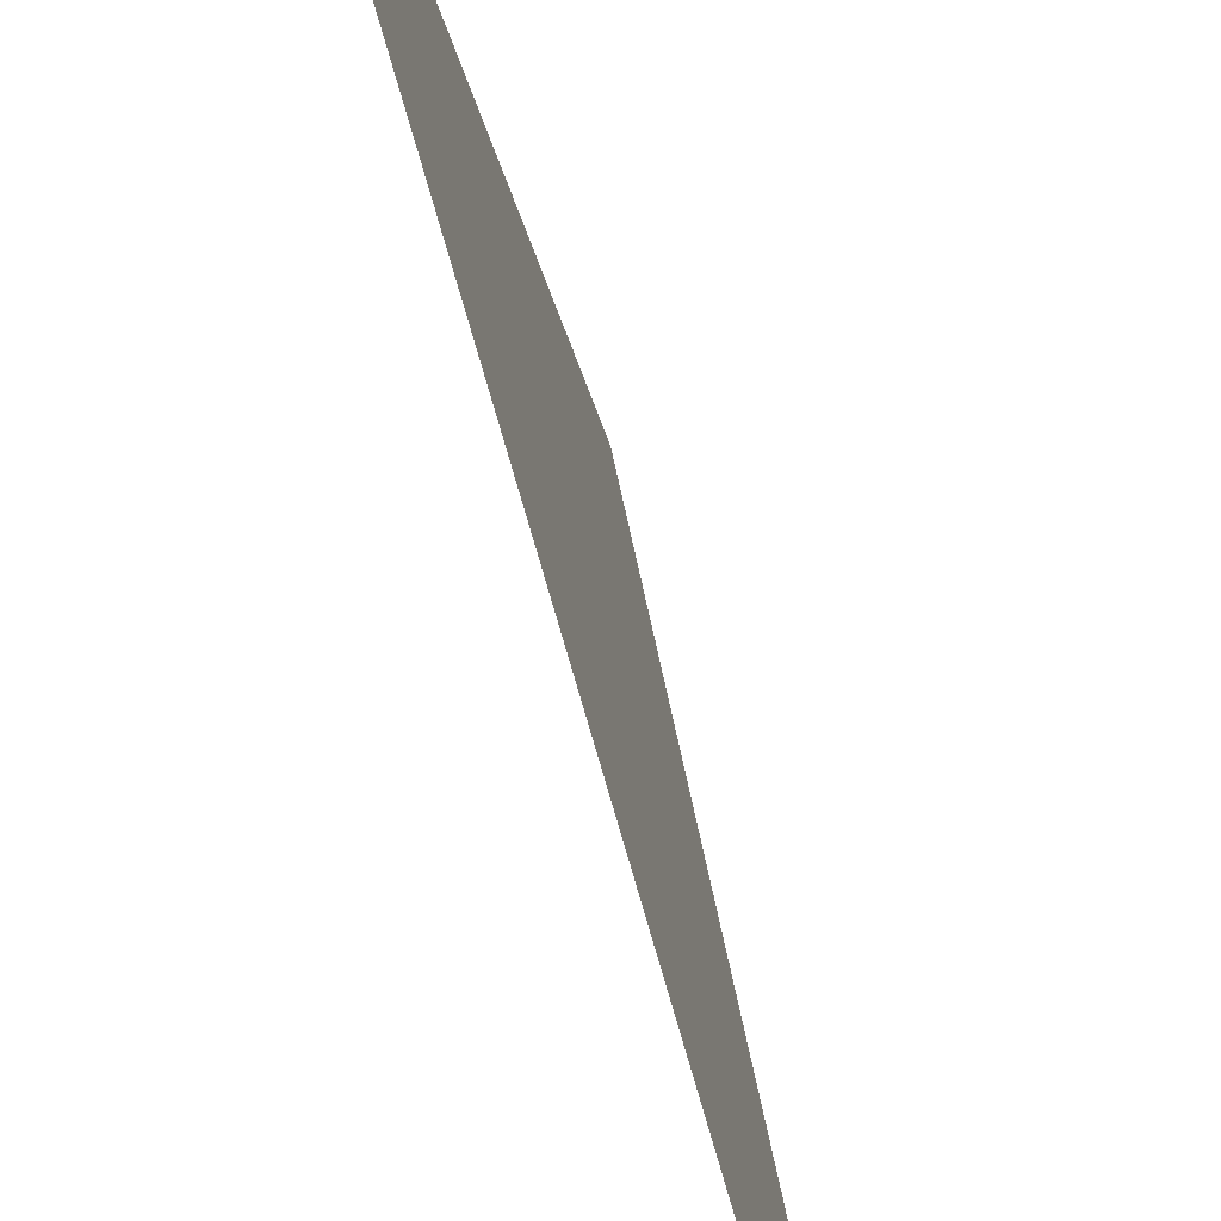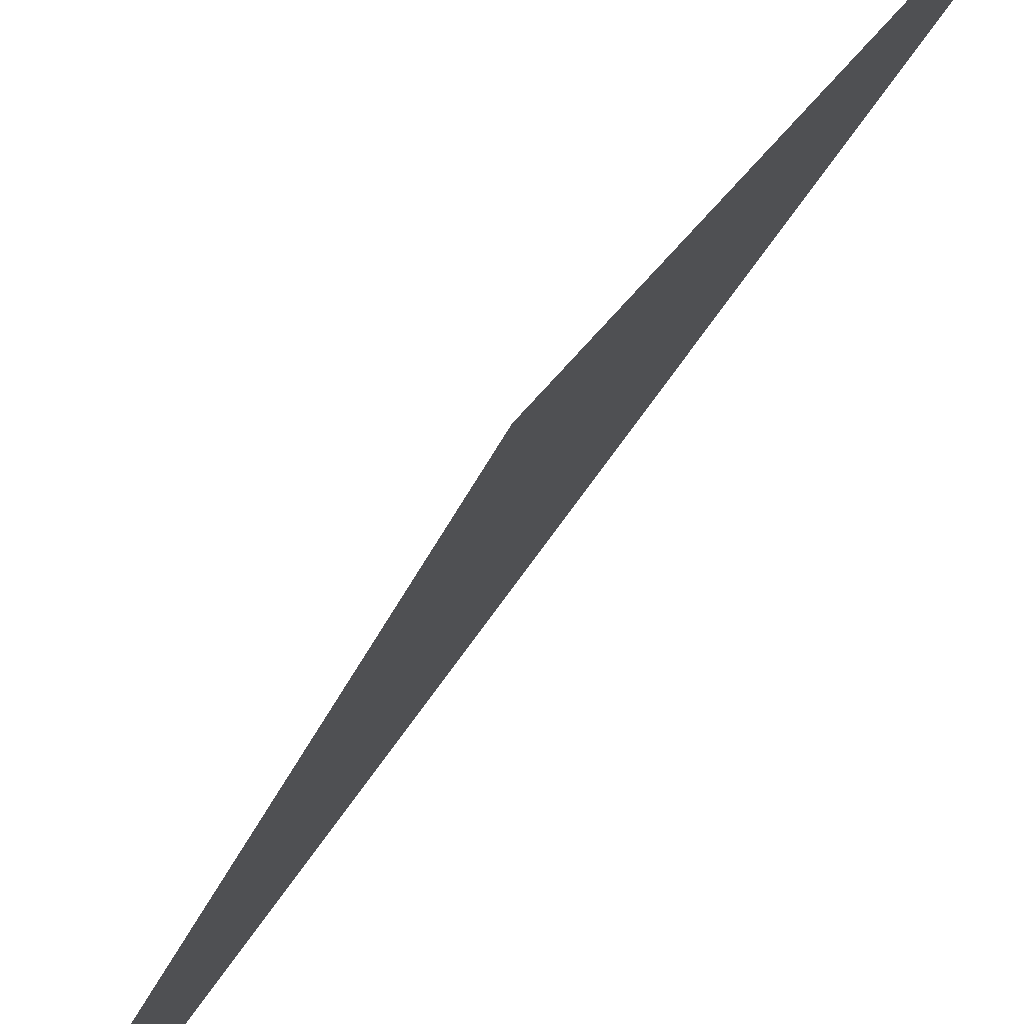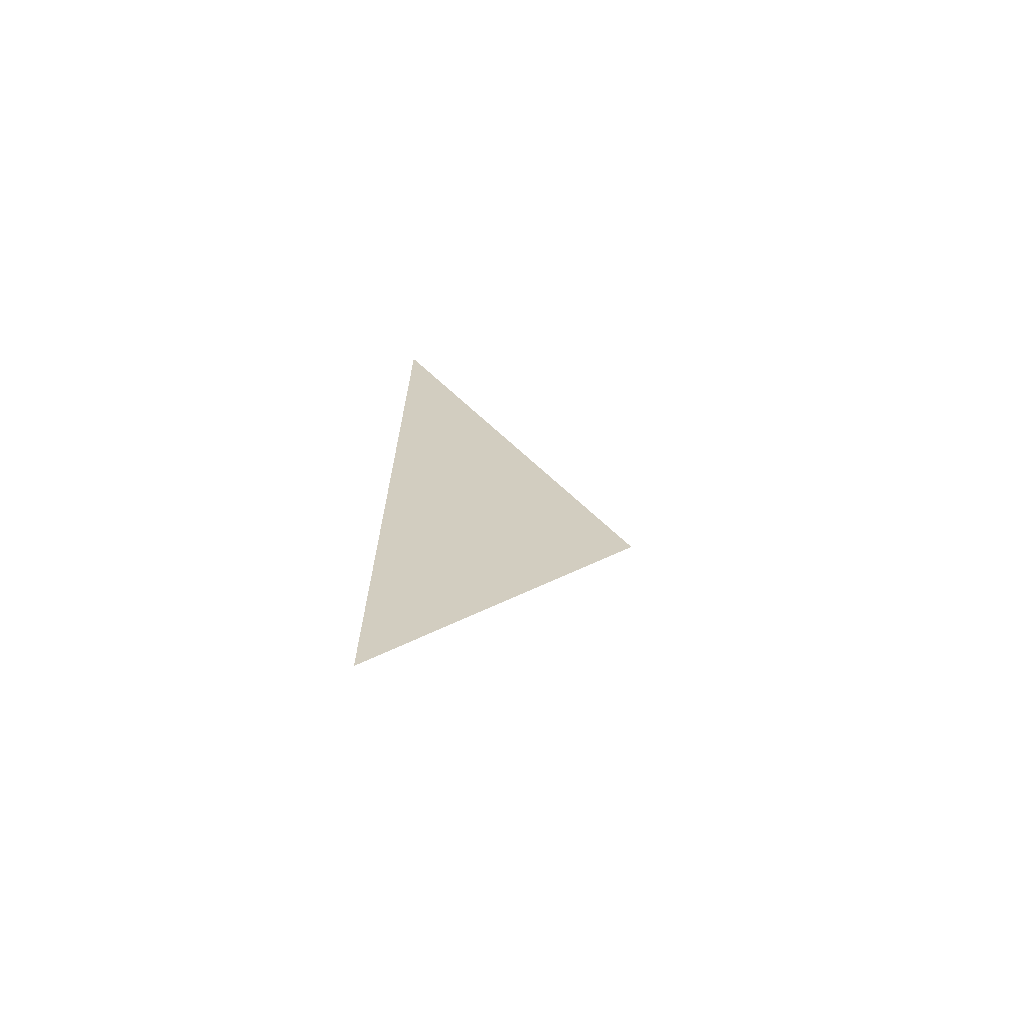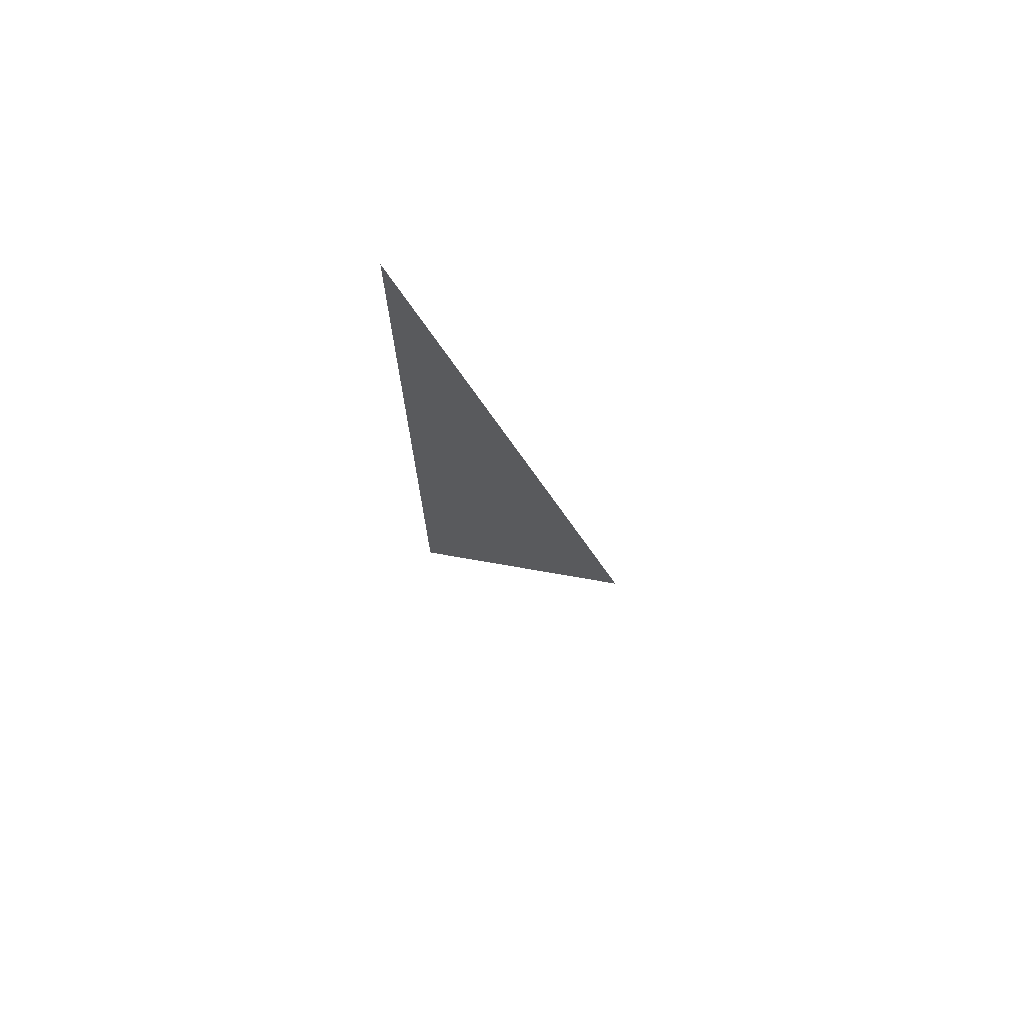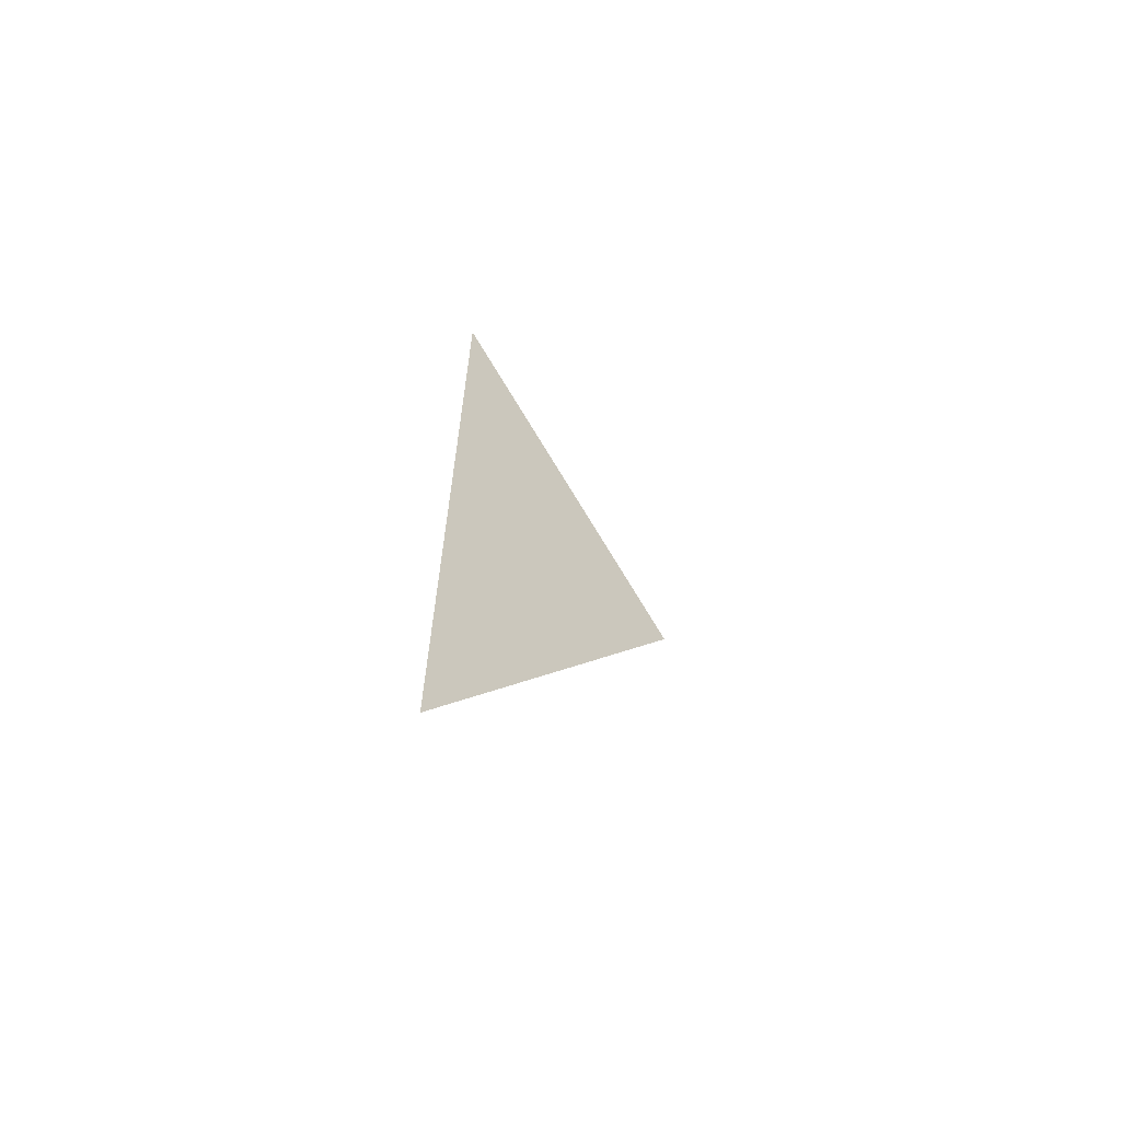
<metadata>
{"format":"obj","ext":"obj","renderer":"f3d","projection":"perspective","resolution":1024,"background":"white","views":[{"elev":-65.2,"azim":14.9,"up":"+Y"},{"elev":76.5,"azim":36.2,"up":"+Y"},{"elev":-69.0,"azim":72.6,"up":"+Z"},{"elev":73.4,"azim":125.9,"up":"+Z"},{"elev":-65.2,"azim":50.2,"up":"+Z"}]}
</metadata>
<code>
v 0.2 2.5 -0.2031
v 0.2 2.5 2.957e-06
v 0.2 2.62 2.952e-06
v 0.2 4.4 3
v 0.2 2.5 6
v 0.2 2.62 6
v 0.2 2.5 6.203
g roof01_6m_endR_A_9417_125
f 1 3 2
f 3 4 2
f 4 5 2
f 4 6 5
f 6 7 5

</code>
